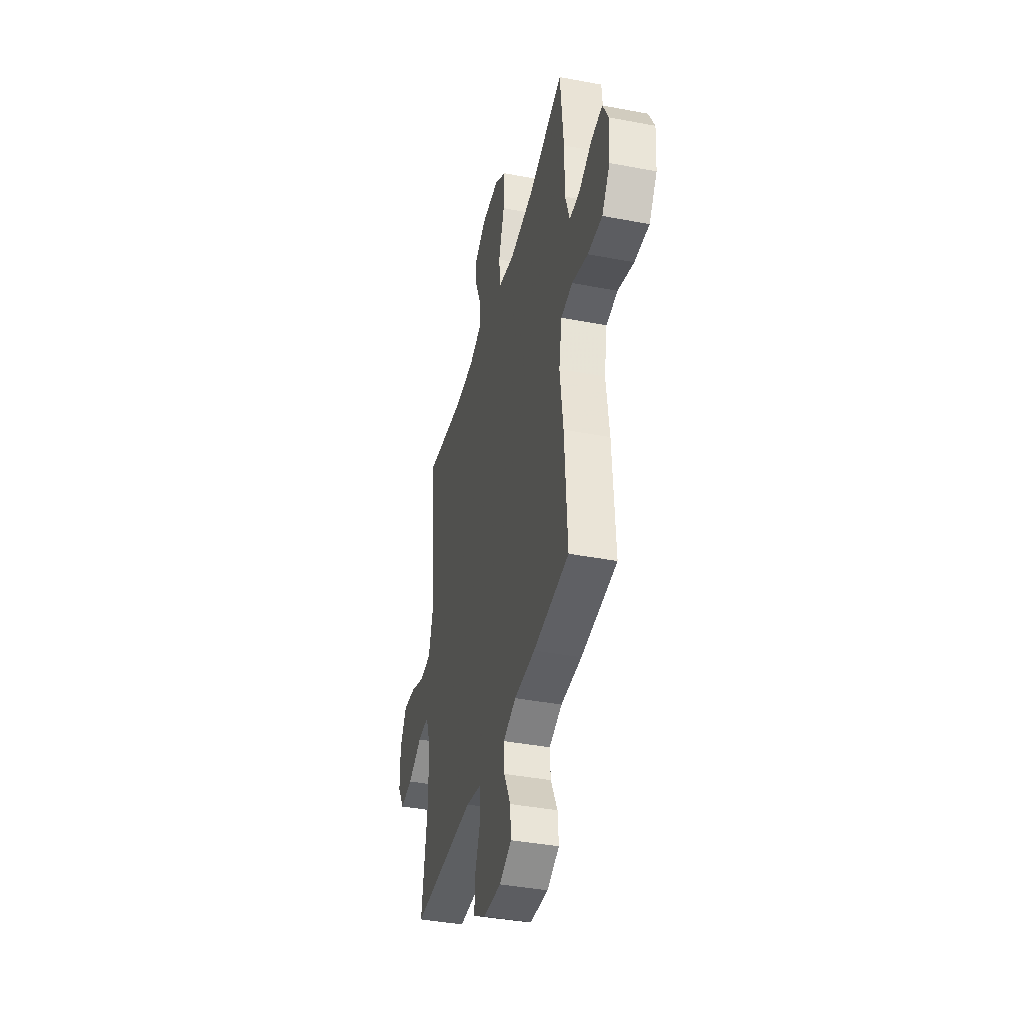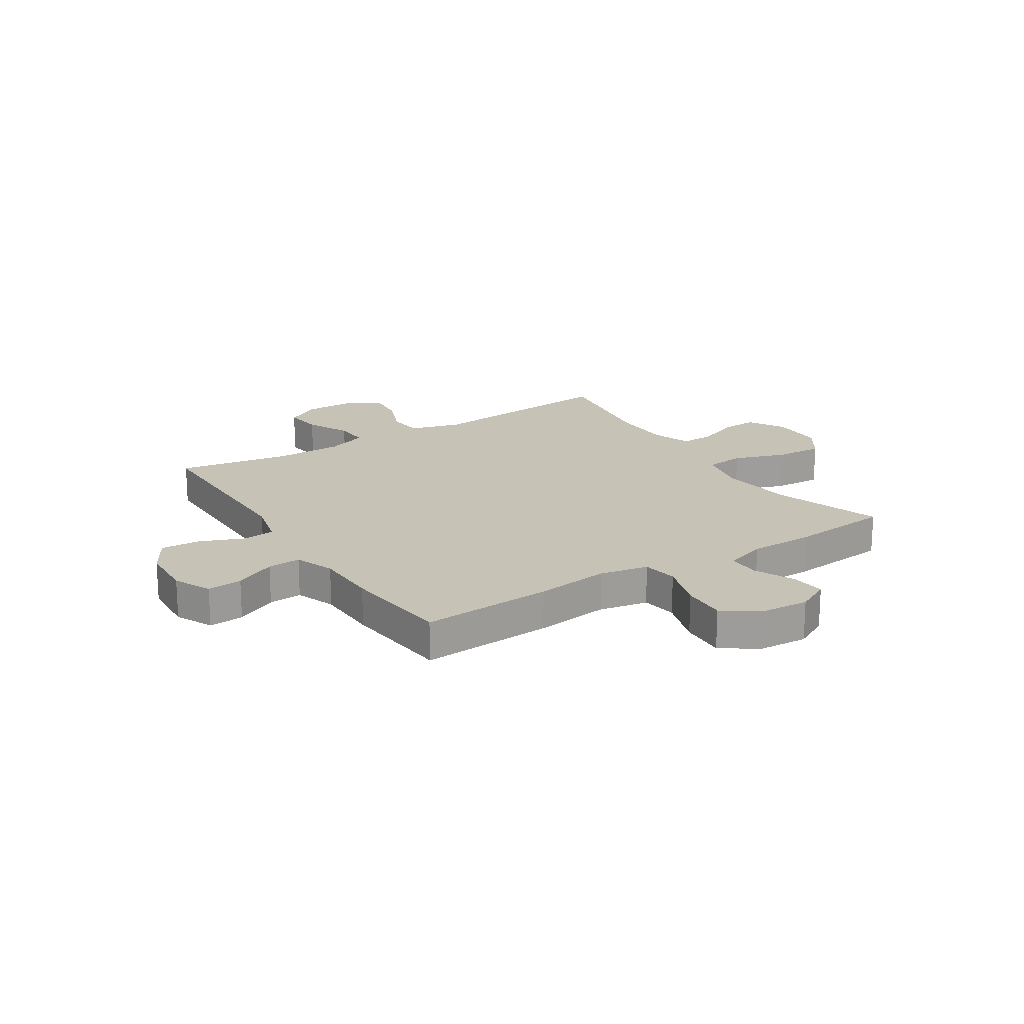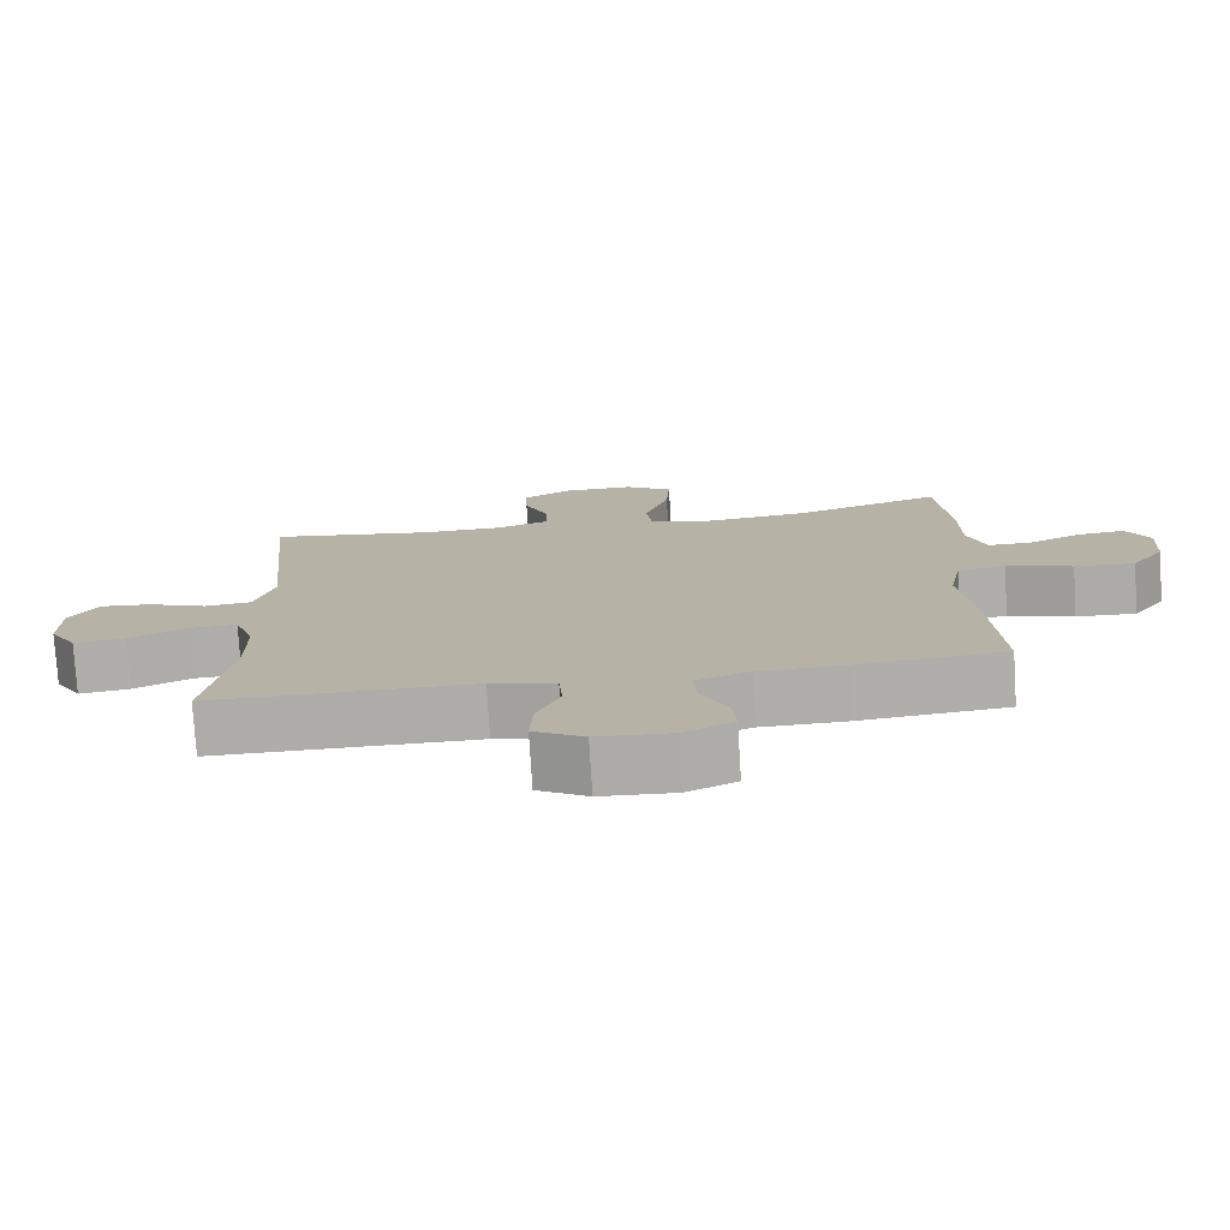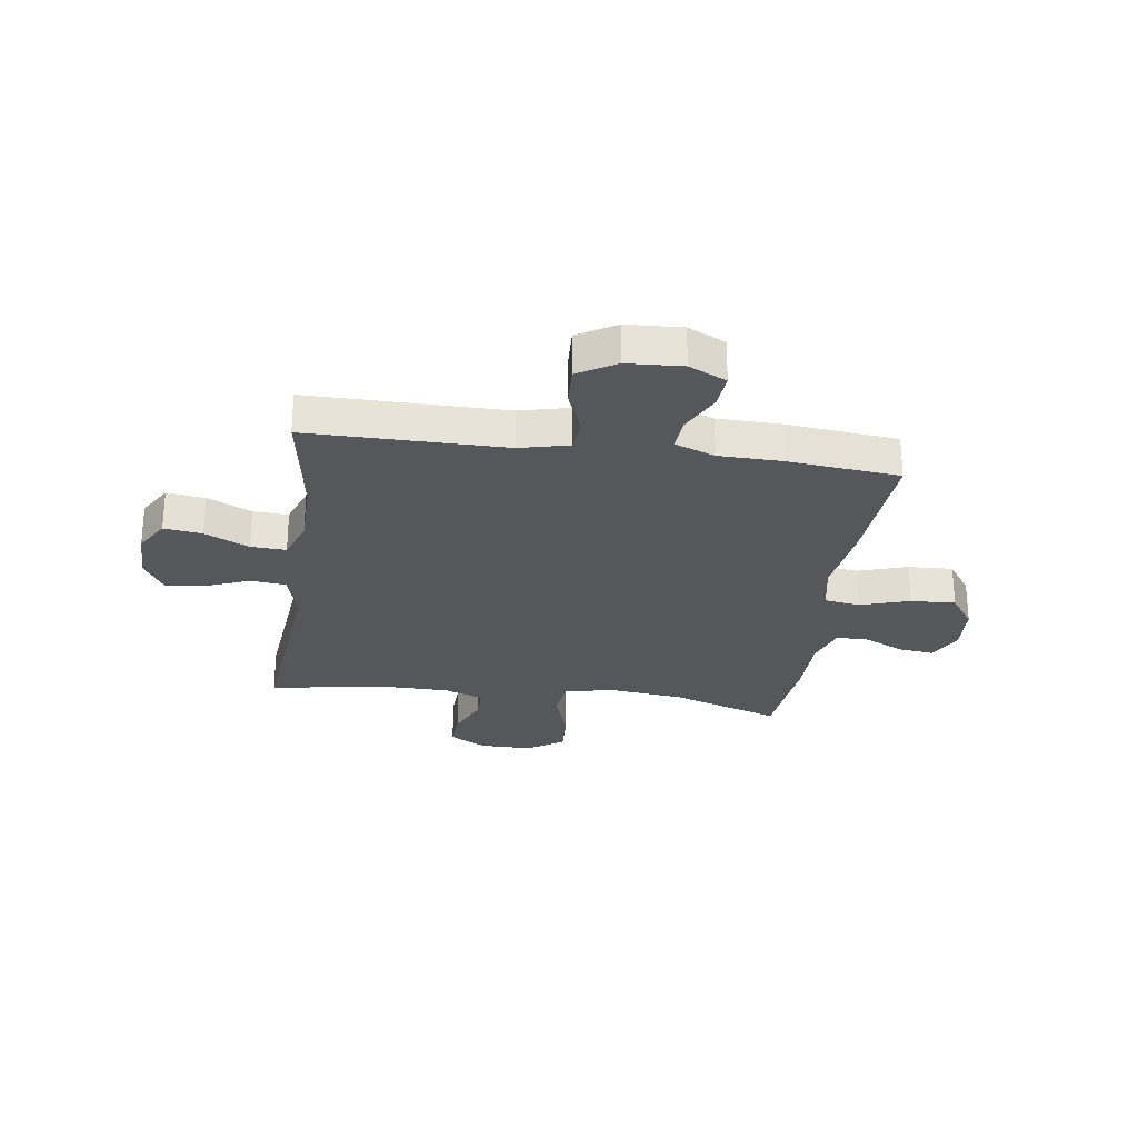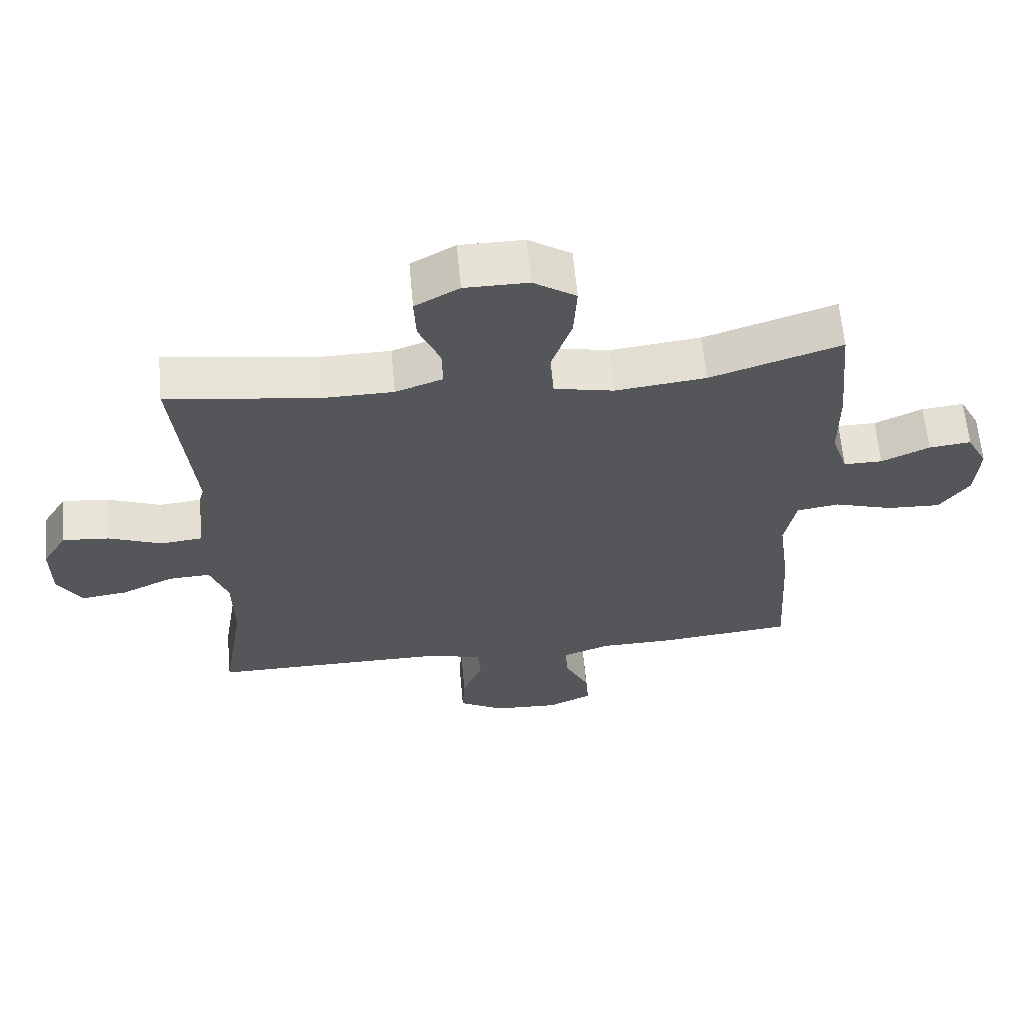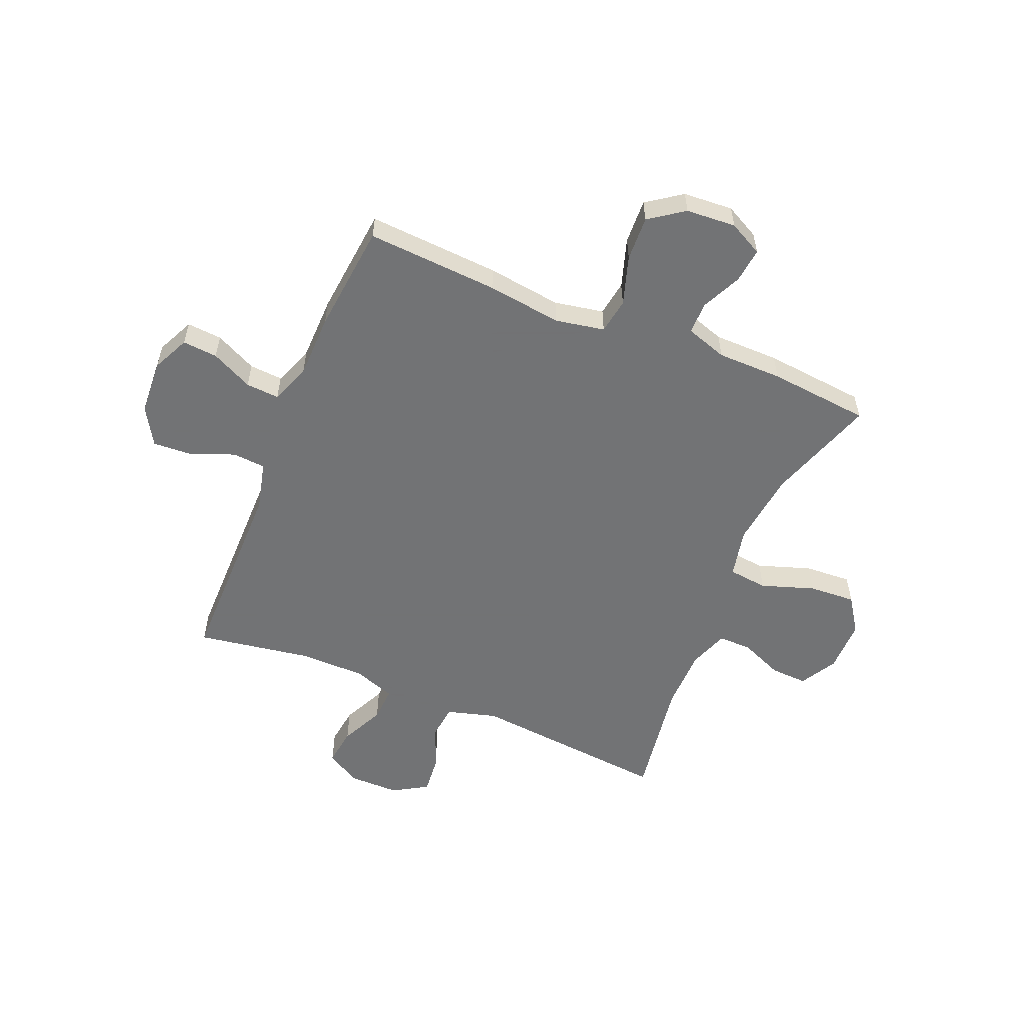
<metadata>
{"format":"obj","ext":"obj","renderer":"f3d","projection":"perspective","resolution":1024,"background":"white","views":[{"elev":-39.9,"azim":-103.3,"up":"+Z"},{"elev":19.3,"azim":-122.6,"up":"+Y"},{"elev":-77.0,"azim":-176.4,"up":"+Z"},{"elev":-27.1,"azim":171.9,"up":"+Y"},{"elev":63.1,"azim":174.8,"up":"+Z"},{"elev":-55.7,"azim":-112.6,"up":"+Y"}]}
</metadata>
<code>
v 0.5 0.07 -0.5
v 0.141 0.07 -0.501
v 0.052 0.07 -0.523
v 0.047 0.07 -0.583
v 0.079 0.07 -0.663
v 0.083 0.07 -0.735
v 0.014 0.07 -0.776
v -0.087 0.07 -0.782
v -0.155 0.07 -0.75
v -0.15 0.07 -0.686
v -0.113 0.07 -0.61
v -0.109 0.07 -0.549
v -0.182 0.07 -0.522
v -0.299 0.07 -0.52
v -0.5 0.07 -0.5
v -0.485 0.07 -0.258
v -0.467 0.07 -0.122
v -0.484 0.07 -0.032
v -0.549 0.07 -0.022
v -0.639 0.07 -0.051
v -0.721 0.07 -0.055
v -0.766 0.07 0.008
v -0.772 0.07 0.099
v -0.74 0.07 0.161
v -0.676 0.07 0.154
v -0.603 0.07 0.12
v -0.544 0.07 0.12
v -0.519 0.07 0.196
v -0.518 0.07 0.315
v -0.5 0.07 0.5
v -0.301 0.07 0.434
v -0.163 0.07 0.418
v -0.072 0.07 0.438
v -0.064 0.07 0.51
v -0.097 0.07 0.607
v -0.102 0.07 0.693
v -0.037 0.07 0.737
v 0.06 0.07 0.737
v 0.127 0.07 0.699
v 0.124 0.07 0.631
v 0.091 0.07 0.553
v 0.09 0.07 0.492
v 0.162 0.07 0.466
v 0.276 0.07 0.465
v 0.5 0.07 0.5
v 0.465 0.07 0.135
v 0.491 0.07 0.043
v 0.555 0.07 0.036
v 0.636 0.07 0.069
v 0.707 0.07 0.076
v 0.745 0.07 0.013
v 0.745 0.07 -0.081
v 0.708 0.07 -0.143
v 0.638 0.07 -0.134
v 0.558 0.07 -0.096
v 0.494 0.07 -0.093
v 0.467 0.07 -0.169
v 0.466 0.07 -0.29
v 0.5 0 -0.5
v 0.141 0 -0.501
v 0.052 0 -0.523
v 0.047 0 -0.583
v 0.079 0 -0.663
v 0.083 0 -0.735
v 0.014 0 -0.776
v -0.087 0 -0.782
v -0.155 0 -0.75
v -0.15 0 -0.686
v -0.113 0 -0.61
v -0.109 0 -0.549
v -0.182 0 -0.522
v -0.299 0 -0.52
v -0.5 0 -0.5
v -0.485 0 -0.258
v -0.467 0 -0.122
v -0.484 0 -0.032
v -0.549 0 -0.022
v -0.639 0 -0.051
v -0.721 0 -0.055
v -0.766 0 0.008
v -0.772 0 0.099
v -0.74 0 0.161
v -0.676 0 0.154
v -0.603 0 0.12
v -0.544 0 0.12
v -0.519 0 0.196
v -0.518 0 0.315
v -0.5 0 0.5
v -0.301 0 0.434
v -0.163 0 0.418
v -0.072 0 0.438
v -0.064 0 0.51
v -0.097 0 0.607
v -0.102 0 0.693
v -0.037 0 0.737
v 0.06 0 0.737
v 0.127 0 0.699
v 0.124 0 0.631
v 0.091 0 0.553
v 0.09 0 0.492
v 0.162 0 0.466
v 0.276 0 0.465
v 0.5 0 0.5
v 0.465 0 0.135
v 0.491 0 0.043
v 0.555 0 0.036
v 0.636 0 0.069
v 0.707 0 0.076
v 0.745 0 0.013
v 0.745 0 -0.081
v 0.708 0 -0.143
v 0.638 0 -0.134
v 0.558 0 -0.096
v 0.494 0 -0.093
v 0.467 0 -0.169
v 0.466 0 -0.29
f 53 54 55
f 52 53 55
f 51 52 55
f 50 51 55
f 49 50 55
f 48 49 55
f 47 48 55 56
f 46 47 56 57
f 44 45 46
f 46 57 58
f 44 46 58
f 43 44 58
f 39 40 41
f 38 39 41
f 37 38 41
f 36 37 41
f 35 36 41
f 34 35 41
f 33 34 41 42
f 28 29 30 31
f 27 28 31 32
f 24 25 26
f 23 24 26
f 22 23 26
f 21 22 26
f 20 21 26
f 19 20 26
f 18 19 26 27
f 15 16 17
f 14 15 17
f 13 14 17
f 12 13 17 18
f 9 10 11
f 8 9 11
f 7 8 11
f 6 7 11
f 5 6 11
f 4 5 11
f 3 4 11 12
f 27 32 33
f 18 27 33
f 12 18 33
f 3 12 33
f 2 3 33
f 42 43 58
f 33 42 58
f 2 33 58
f 1 2 58
f 113 112 111
f 113 111 110
f 113 110 109
f 113 109 108
f 113 108 107
f 113 107 106
f 114 113 106 105
f 115 114 105 104
f 104 103 102
f 116 115 104
f 116 104 102
f 116 102 101
f 99 98 97
f 99 97 96
f 99 96 95
f 99 95 94
f 99 94 93
f 99 93 92
f 100 99 92 91
f 89 88 87 86
f 90 89 86 85
f 84 83 82
f 84 82 81
f 84 81 80
f 84 80 79
f 84 79 78
f 84 78 77
f 85 84 77 76
f 75 74 73
f 75 73 72
f 75 72 71
f 76 75 71 70
f 69 68 67
f 69 67 66
f 69 66 65
f 69 65 64
f 69 64 63
f 69 63 62
f 70 69 62 61
f 91 90 85
f 91 85 76
f 91 76 70
f 91 70 61
f 91 61 60
f 116 101 100
f 116 100 91
f 116 91 60
f 116 60 59
f 1 59 60 2
f 2 60 61 3
f 3 61 62 4
f 4 62 63 5
f 5 63 64 6
f 6 64 65 7
f 7 65 66 8
f 8 66 67 9
f 9 67 68 10
f 10 68 69 11
f 11 69 70 12
f 12 70 71 13
f 13 71 72 14
f 14 72 73 15
f 15 73 74 16
f 16 74 75 17
f 17 75 76 18
f 18 76 77 19
f 19 77 78 20
f 20 78 79 21
f 21 79 80 22
f 22 80 81 23
f 23 81 82 24
f 24 82 83 25
f 25 83 84 26
f 26 84 85 27
f 27 85 86 28
f 28 86 87 29
f 29 87 88 30
f 30 88 89 31
f 31 89 90 32
f 32 90 91 33
f 33 91 92 34
f 34 92 93 35
f 35 93 94 36
f 36 94 95 37
f 37 95 96 38
f 38 96 97 39
f 39 97 98 40
f 40 98 99 41
f 41 99 100 42
f 42 100 101 43
f 43 101 102 44
f 44 102 103 45
f 45 103 104 46
f 46 104 105 47
f 47 105 106 48
f 48 106 107 49
f 49 107 108 50
f 50 108 109 51
f 51 109 110 52
f 52 110 111 53
f 53 111 112 54
f 54 112 113 55
f 55 113 114 56
f 56 114 115 57
f 57 115 116 58
f 58 116 59 1

</code>
